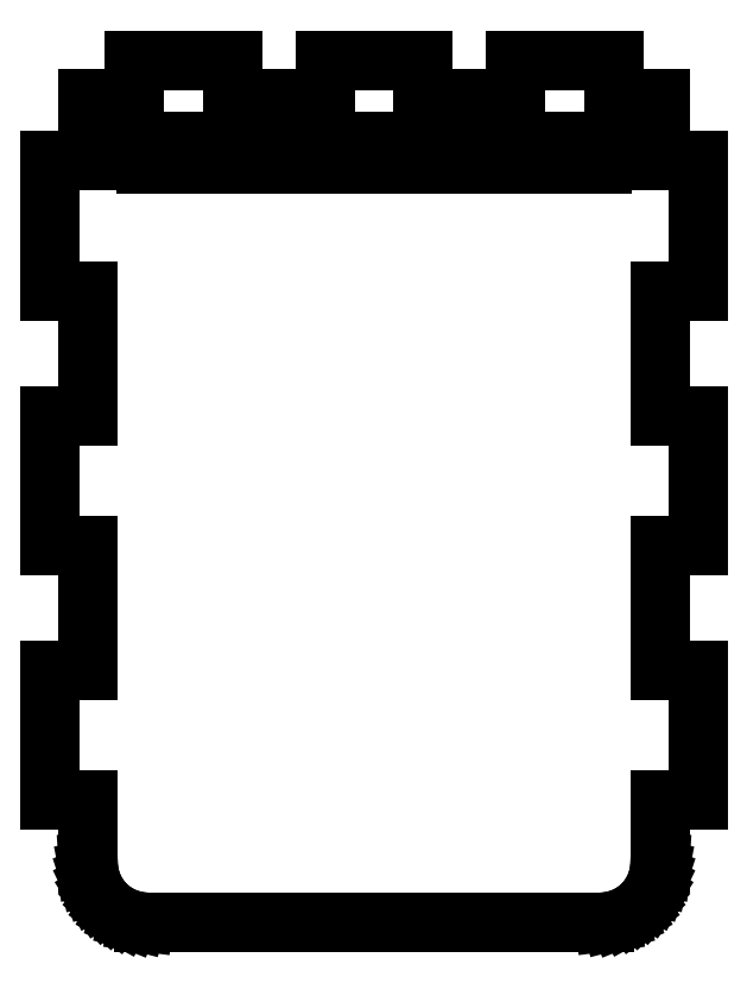
<metadata>
{"format":"dxf","ext":"dxf","renderer":"ezdxf+matplotlib","layout":"modelspace","background":"white","min_lineweight":24,"dpi":150}
</metadata>
<code>
0
SECTION
2
ENTITIES
0
LINE
8
0
10
19.11
20
-29.11
11
19.43
21
-29.11
0
LINE
8
0
10
19.43
20
-29.11
11
20.05
21
-29.03
0
LINE
8
0
10
20.05
20
-29.03
11
20.66
21
-28.87
0
LINE
8
0
10
20.66
20
-28.87
11
21.24
21
-28.64
0
LINE
8
0
10
21.24
20
-28.64
11
21.79
21
-28.34
0
LINE
8
0
10
21.79
20
-28.34
11
22.3
21
-27.97
0
LINE
8
0
10
22.3
20
-27.97
11
22.76
21
-27.54
0
LINE
8
0
10
22.76
20
-27.54
11
23.16
21
-27.05
0
LINE
8
0
10
23.16
20
-27.05
11
23.5
21
-26.52
0
LINE
8
0
10
23.5
20
-26.52
11
23.76
21
-25.96
0
LINE
8
0
10
23.76
20
-25.96
11
23.96
21
-25.36
0
LINE
8
0
10
23.96
20
-25.36
11
24.08
21
-24.74
0
LINE
8
0
10
24.08
20
-24.74
11
24.11
21
-24.11
0
LINE
8
0
10
24.11
20
-24.11
11
24.11
21
-18.86
0
LINE
8
0
10
24.11
20
-18.86
11
27.32
21
-18.86
0
LINE
8
0
10
27.32
20
-18.86
11
27.32
21
-7.892
0
LINE
8
0
10
27.32
20
-7.892
11
24.11
21
-7.892
0
LINE
8
0
10
24.11
20
-7.892
11
24.11
21
2.616
0
LINE
8
0
10
24.11
20
2.616
11
27.32
21
2.616
0
LINE
8
0
10
27.32
20
2.616
11
27.32
21
13.58
0
LINE
8
0
10
27.32
20
13.58
11
24.11
21
13.58
0
LINE
8
0
10
24.11
20
13.58
11
24.11
21
24.09
0
LINE
8
0
10
24.11
20
24.09
11
27.32
21
24.09
0
LINE
8
0
10
27.32
20
24.09
11
27.32
21
35.06
0
LINE
8
0
10
27.32
20
35.06
11
24.11
21
35.06
0
LINE
8
0
10
24.11
20
35.06
11
24.11
21
40.31
0
LINE
8
0
10
24.11
20
40.31
11
20.21
21
40.31
0
LINE
8
0
10
20.21
20
40.31
11
20.21
21
43.52
0
LINE
8
0
10
20.21
20
43.52
11
11.94
21
43.52
0
LINE
8
0
10
11.94
20
43.52
11
11.94
21
40.31
0
LINE
8
0
10
11.94
20
40.31
11
4.134
21
40.31
0
LINE
8
0
10
4.134
20
40.31
11
4.134
21
43.52
0
LINE
8
0
10
4.134
20
43.52
11
-4.134
21
43.52
0
LINE
8
0
10
-4.134
20
43.52
11
-4.134
21
40.31
0
LINE
8
0
10
-4.134
20
40.31
11
-11.94
21
40.31
0
LINE
8
0
10
-11.94
20
40.31
11
-11.94
21
43.52
0
LINE
8
0
10
-11.94
20
43.52
11
-20.21
21
43.52
0
LINE
8
0
10
-20.21
20
43.52
11
-20.21
21
40.31
0
LINE
8
0
10
-20.21
20
40.31
11
-24.11
21
40.31
0
LINE
8
0
10
-24.11
20
40.31
11
-24.11
21
35.06
0
LINE
8
0
10
-24.11
20
35.06
11
-27.32
21
35.06
0
LINE
8
0
10
-27.32
20
35.06
11
-27.32
21
24.09
0
LINE
8
0
10
-27.32
20
24.09
11
-24.11
21
24.09
0
LINE
8
0
10
-24.11
20
24.09
11
-24.11
21
13.58
0
LINE
8
0
10
-24.11
20
13.58
11
-27.32
21
13.58
0
LINE
8
0
10
-27.32
20
13.58
11
-27.32
21
2.616
0
LINE
8
0
10
-27.32
20
2.616
11
-24.11
21
2.616
0
LINE
8
0
10
-24.11
20
2.616
11
-24.11
21
-7.892
0
LINE
8
0
10
-24.11
20
-7.892
11
-27.32
21
-7.892
0
LINE
8
0
10
-27.32
20
-7.892
11
-27.32
21
-18.86
0
LINE
8
0
10
-27.32
20
-18.86
11
-24.11
21
-18.86
0
LINE
8
0
10
-24.11
20
-18.86
11
-24.11
21
-24.11
0
LINE
8
0
10
-24.11
20
-24.11
11
-24.08
21
-24.74
0
LINE
8
0
10
-24.08
20
-24.74
11
-23.96
21
-25.36
0
LINE
8
0
10
-23.96
20
-25.36
11
-23.76
21
-25.96
0
LINE
8
0
10
-23.76
20
-25.96
11
-23.5
21
-26.52
0
LINE
8
0
10
-23.5
20
-26.52
11
-23.16
21
-27.05
0
LINE
8
0
10
-23.16
20
-27.05
11
-22.76
21
-27.54
0
LINE
8
0
10
-22.76
20
-27.54
11
-22.3
21
-27.97
0
LINE
8
0
10
-22.3
20
-27.97
11
-21.79
21
-28.34
0
LINE
8
0
10
-21.79
20
-28.34
11
-21.24
21
-28.64
0
LINE
8
0
10
-21.24
20
-28.64
11
-20.66
21
-28.87
0
LINE
8
0
10
-20.66
20
-28.87
11
-20.05
21
-29.03
0
LINE
8
0
10
-20.05
20
-29.03
11
-19.43
21
-29.11
0
LINE
8
0
10
-19.43
20
-29.11
11
-19.11
21
-29.11
0
LINE
8
0
10
-19.11
20
-29.11
11
-19.11
21
-29.11
0
LINE
8
0
10
-19.11
20
-29.11
11
19.11
21
-29.11
0
LINE
8
0
10
19.11
20
-29.11
11
19.11
21
-29.11
0
LINE
8
0
10
-19.23
20
34.8
11
-19.23
21
36.63
0
LINE
8
0
10
-19.23
20
36.63
11
19.23
21
36.63
0
LINE
8
0
10
19.23
20
36.63
11
19.23
21
34.8
0
LINE
8
0
10
19.23
20
34.8
11
-19.23
21
34.8
0
ENDSEC
0
EOF

</code>
